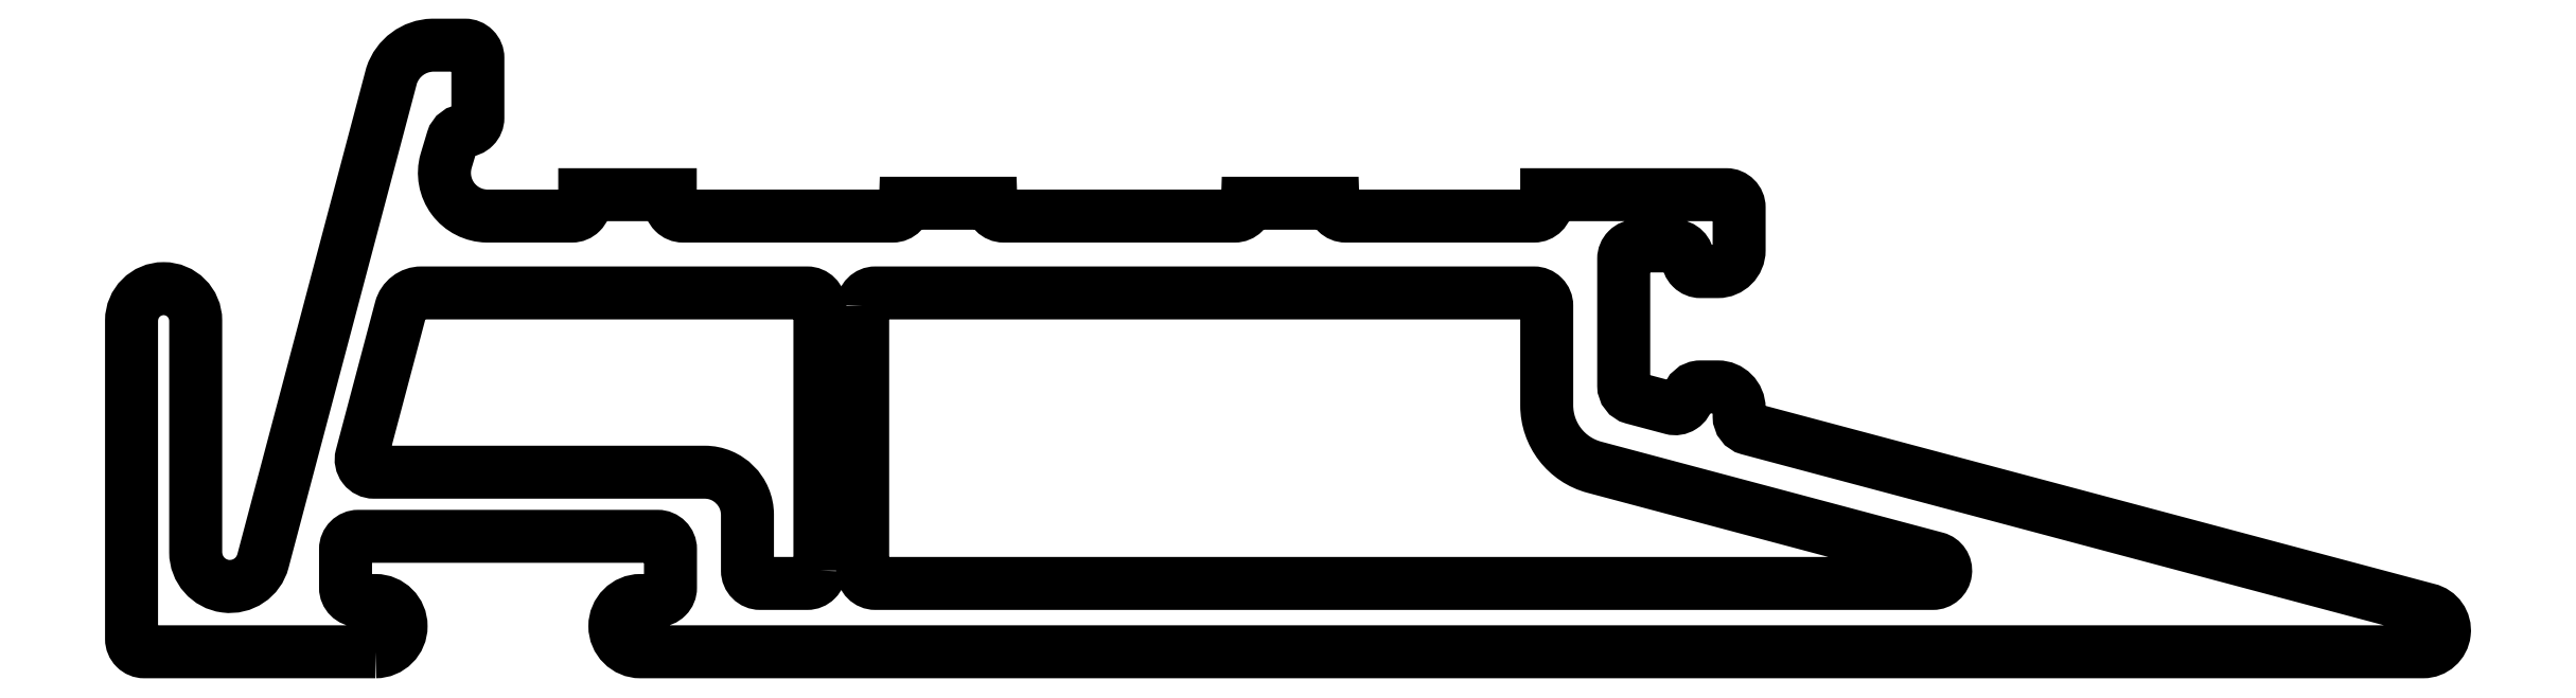
<metadata>
{"format":"dxf","ext":"dxf","renderer":"ezdxf+matplotlib","layout":"modelspace","background":"white","min_lineweight":24,"dpi":150}
</metadata>
<code>
0
SECTION
2
ENTITIES
0
POLYLINE
8
0
66
     1
10
0
20
0
30
0
70
     1
0
VERTEX
8
0
10
354
20
437.6
30
0
42
-0.4142
0
VERTEX
8
0
10
353.7
20
437.3
30
0
0
VERTEX
8
0
10
352.6
20
437.3
30
0
42
-0.4142
0
VERTEX
8
0
10
352.3
20
437.6
30
0
0
VERTEX
8
0
10
352.3
20
438.9
30
0
42
0.4142
0
VERTEX
8
0
10
351.3
20
439.9
30
0
0
VERTEX
8
0
10
343.6
20
439.9
30
0
42
-0.4924
0
VERTEX
8
0
10
343.3
20
440.3
30
0
0
VERTEX
8
0
10
344.2
20
443.8
30
0
42
-0.3401
0
VERTEX
8
0
10
344.7
20
444.1
30
0
0
VERTEX
8
0
10
353.7
20
444.1
30
0
42
-0.4142
0
VERTEX
8
0
10
354
20
443.8
30
0
0
SEQEND
8
0
0
POLYLINE
8
0
66
     1
10
0
20
0
30
0
70
     1
0
VERTEX
8
0
10
355
20
443.8
30
0
42
-0.4142
0
VERTEX
8
0
10
355.3
20
444.1
30
0
0
VERTEX
8
0
10
370.7
20
444.1
30
0
42
-0.4142
0
VERTEX
8
0
10
371
20
443.8
30
0
0
VERTEX
8
0
10
371
20
441.5
30
0
42
0.3398
0
VERTEX
8
0
10
372.1
20
440.1
30
0
0
VERTEX
8
0
10
380.1
20
437.9
30
0
42
-0.8776
0
VERTEX
8
0
10
380.1
20
437.3
30
0
0
VERTEX
8
0
10
355.3
20
437.3
30
0
42
-0.4142
0
VERTEX
8
0
10
355
20
437.6
30
0
0
SEQEND
8
0
0
POLYLINE
8
0
66
     1
10
0
20
0
30
0
70
     1
0
VERTEX
8
0
10
343.6
20
435.7
30
0
42
1
0
VERTEX
8
0
10
343.6
20
436.9
30
0
0
VERTEX
8
0
10
343.2
20
436.9
30
0
42
-0.4142
0
VERTEX
8
0
10
342.9
20
437.2
30
0
0
VERTEX
8
0
10
342.9
20
438.1
30
0
42
-0.4142
0
VERTEX
8
0
10
343.2
20
438.4
30
0
0
VERTEX
8
0
10
350.2
20
438.4
30
0
42
-0.4142
0
VERTEX
8
0
10
350.5
20
438.1
30
0
0
VERTEX
8
0
10
350.5
20
437.2
30
0
42
-0.4142
0
VERTEX
8
0
10
350.2
20
436.9
30
0
0
VERTEX
8
0
10
349.8
20
436.9
30
0
42
1
0
VERTEX
8
0
10
349.8
20
435.7
30
0
0
VERTEX
8
0
10
391.5
20
435.7
30
0
42
0.8913
0
VERTEX
8
0
10
391.6
20
436.7
30
0
0
VERTEX
8
0
10
375.7
20
441
30
0
42
-0.3398
0
VERTEX
8
0
10
375.5
20
441.2
30
0
0
VERTEX
8
0
10
375.5
20
441.4
30
0
42
0.4142
0
VERTEX
8
0
10
375
20
441.9
30
0
0
VERTEX
8
0
10
374.6
20
441.9
30
0
42
0.3693
0
VERTEX
8
0
10
374.3
20
441.7
30
0
42
-0.4467
0
VERTEX
8
0
10
373.9
20
441.4
30
0
0
VERTEX
8
0
10
373
20
441.7
30
0
42
-0.3398
0
VERTEX
8
0
10
372.8
20
442
30
0
0
VERTEX
8
0
10
372.8
20
444.9
30
0
42
-0.4142
0
VERTEX
8
0
10
373.1
20
445.2
30
0
0
VERTEX
8
0
10
374
20
445.2
30
0
42
-0.4142
0
VERTEX
8
0
10
374.3
20
444.9
30
0
42
0.4165
0
VERTEX
8
0
10
374.6
20
444.6
30
0
0
VERTEX
8
0
10
375
20
444.6
30
0
42
0.4142
0
VERTEX
8
0
10
375.5
20
445.1
30
0
0
VERTEX
8
0
10
375.5
20
446.1
30
0
42
0.4142
0
VERTEX
8
0
10
375.2
20
446.4
30
0
0
VERTEX
8
0
10
371
20
446.4
30
0
0
VERTEX
8
0
10
371
20
446.2
30
0
42
-0.4142
0
VERTEX
8
0
10
370.7
20
445.9
30
0
0
VERTEX
8
0
10
366.3
20
445.9
30
0
42
-0.4142
0
VERTEX
8
0
10
366
20
446.2
30
0
0
VERTEX
8
0
10
364
20
446.2
30
0
42
-0.4142
0
VERTEX
8
0
10
363.7
20
445.9
30
0
0
VERTEX
8
0
10
358.3
20
445.9
30
0
42
-0.4142
0
VERTEX
8
0
10
358
20
446.2
30
0
0
VERTEX
8
0
10
356
20
446.2
30
0
42
-0.4142
0
VERTEX
8
0
10
355.7
20
445.9
30
0
0
VERTEX
8
0
10
350.8
20
445.9
30
0
42
-0.4142
0
VERTEX
8
0
10
350.5
20
446.2
30
0
0
VERTEX
8
0
10
350.5
20
446.4
30
0
0
VERTEX
8
0
10
348.5
20
446.4
30
0
0
VERTEX
8
0
10
348.5
20
446.2
30
0
42
-0.4142
0
VERTEX
8
0
10
348.2
20
445.9
30
0
0
VERTEX
8
0
10
346.2
20
445.9
30
0
42
-0.494
0
VERTEX
8
0
10
345.3
20
447.2
30
0
0
VERTEX
8
0
10
345.4
20
447.7
30
0
42
-0.3311
0
VERTEX
8
0
10
345.7
20
447.9
30
0
0
VERTEX
8
0
10
345.7
20
447.9
30
0
42
0.4142
0
VERTEX
8
0
10
346
20
448.2
30
0
0
VERTEX
8
0
10
346
20
449.6
30
0
42
0.4142
0
VERTEX
8
0
10
345.7
20
449.9
30
0
0
VERTEX
8
0
10
345
20
449.9
30
0
42
0.3161
0
VERTEX
8
0
10
344
20
449.2
30
0
0
VERTEX
8
0
10
341
20
437.9
30
0
42
-0.8783
0
VERTEX
8
0
10
339.4
20
438.1
30
0
0
VERTEX
8
0
10
339.4
20
443.5
30
0
42
1
0
VERTEX
8
0
10
337.9
20
443.5
30
0
0
VERTEX
8
0
10
337.9
20
436
30
0
42
0.4142
0
VERTEX
8
0
10
338.2
20
435.7
30
0
0
SEQEND
8
0
0
LINE
8
0
10
358
20
446.2
30
0
11
358
21
446.2
31
0
0
LINE
8
0
10
356
20
446.2
30
0
11
356
21
446.2
31
0
0
ENDSEC
0
EOF

</code>
